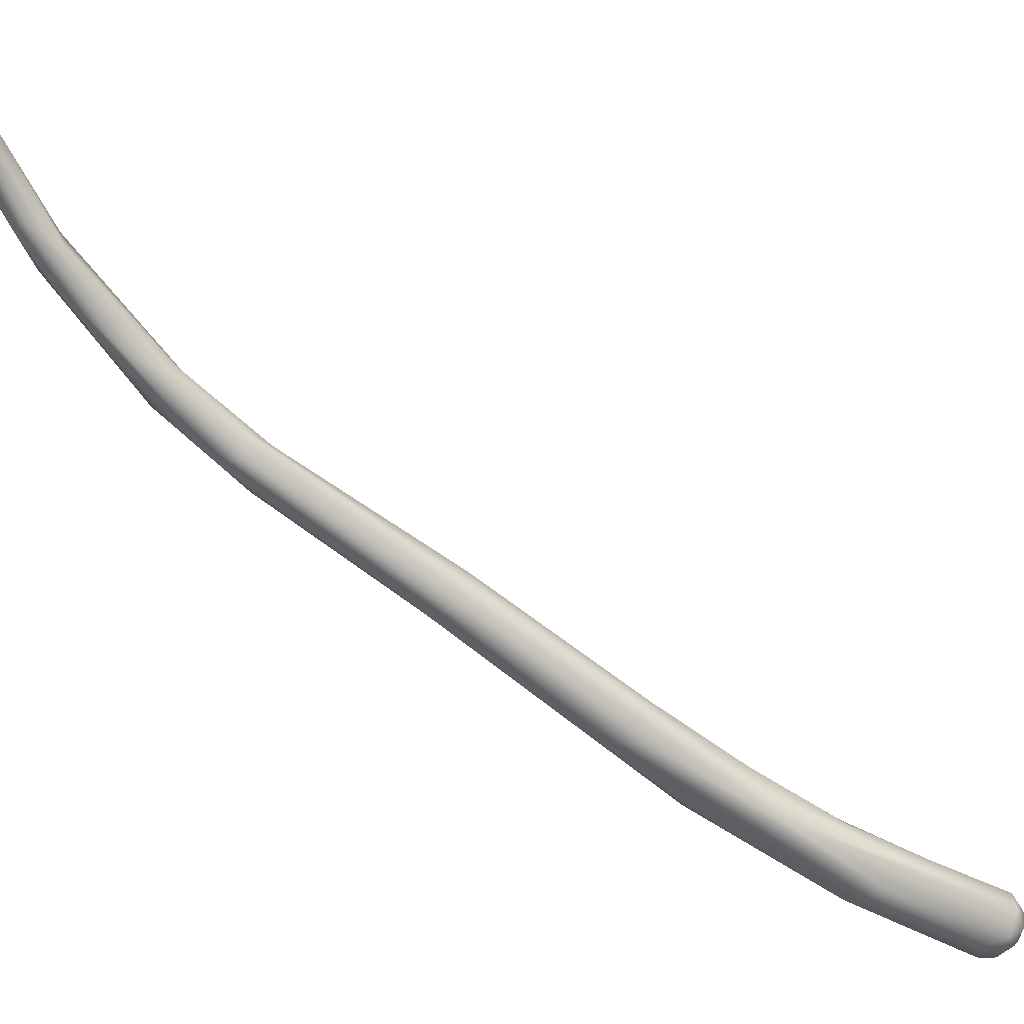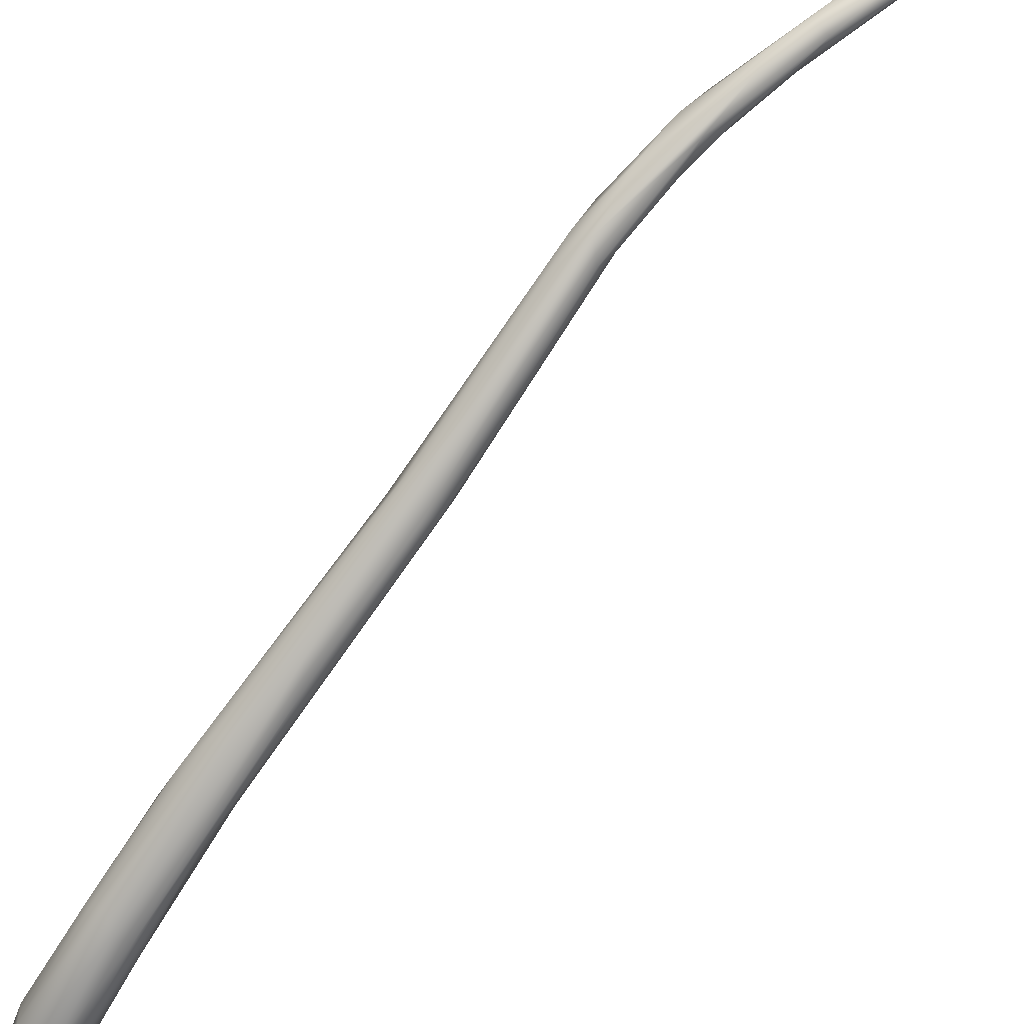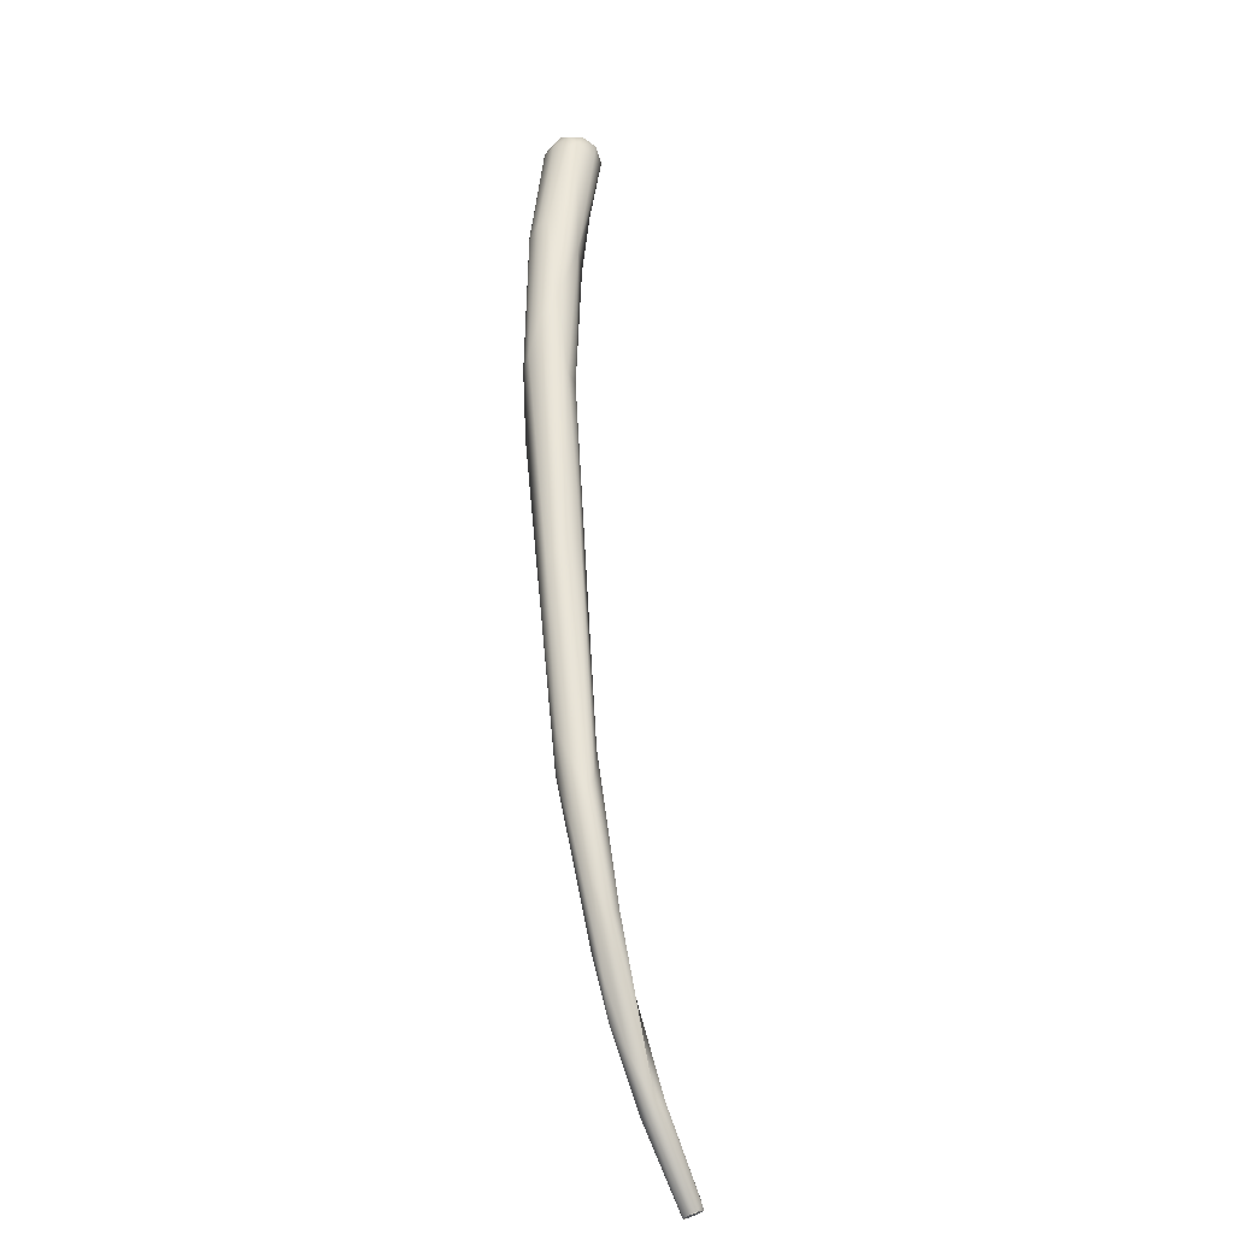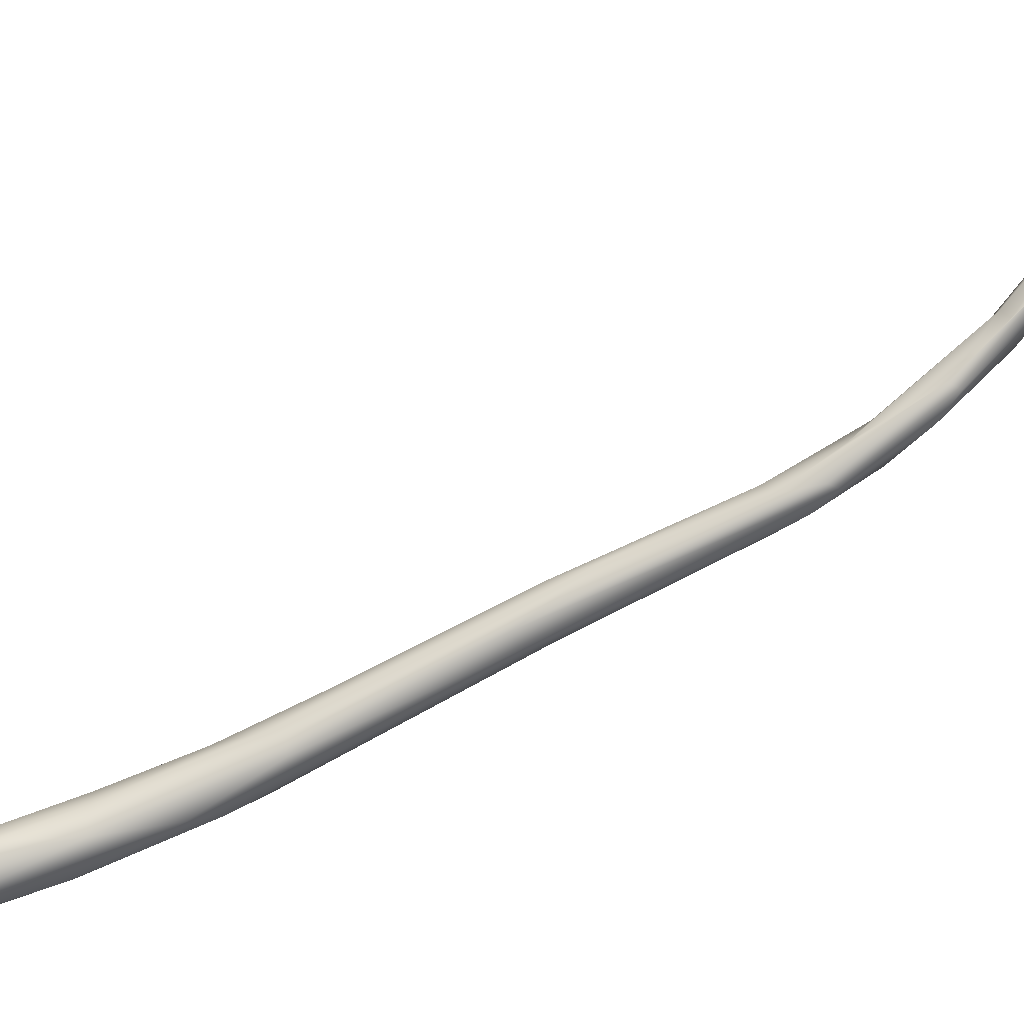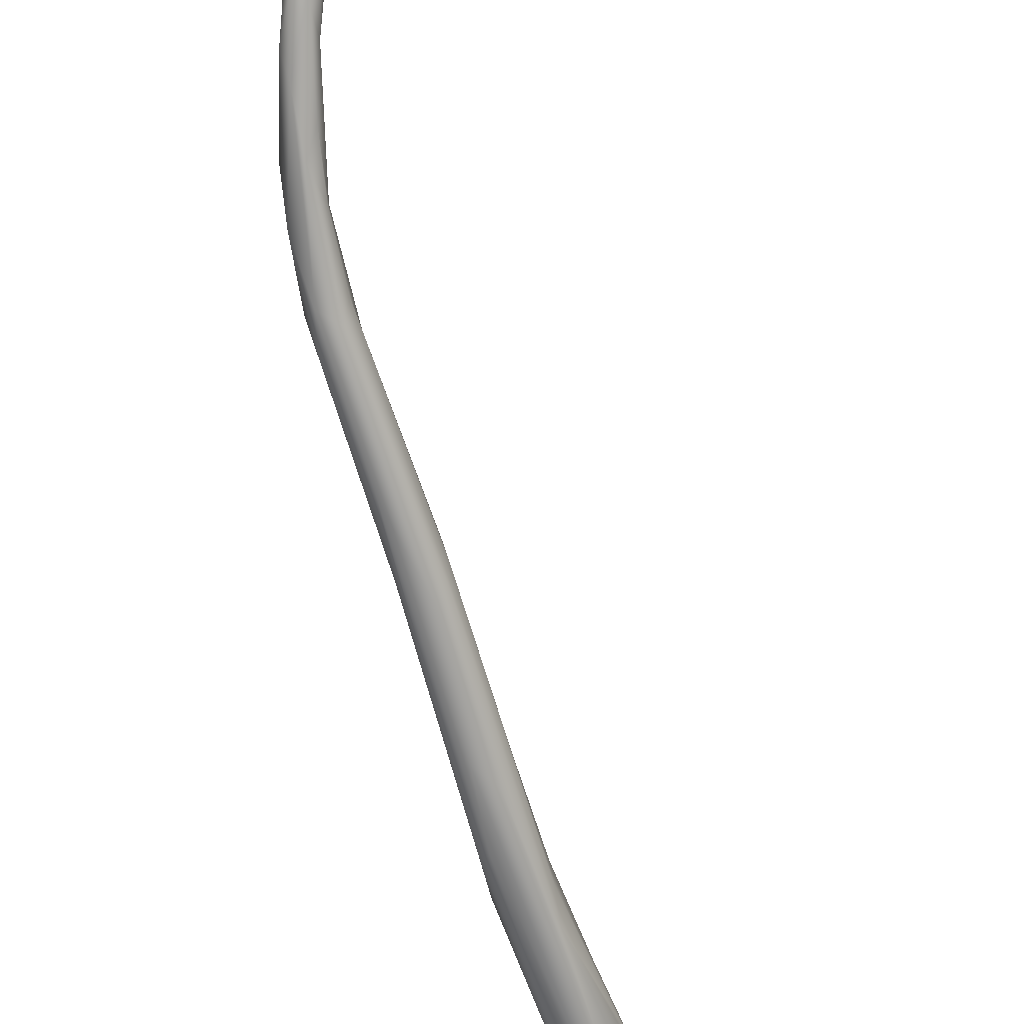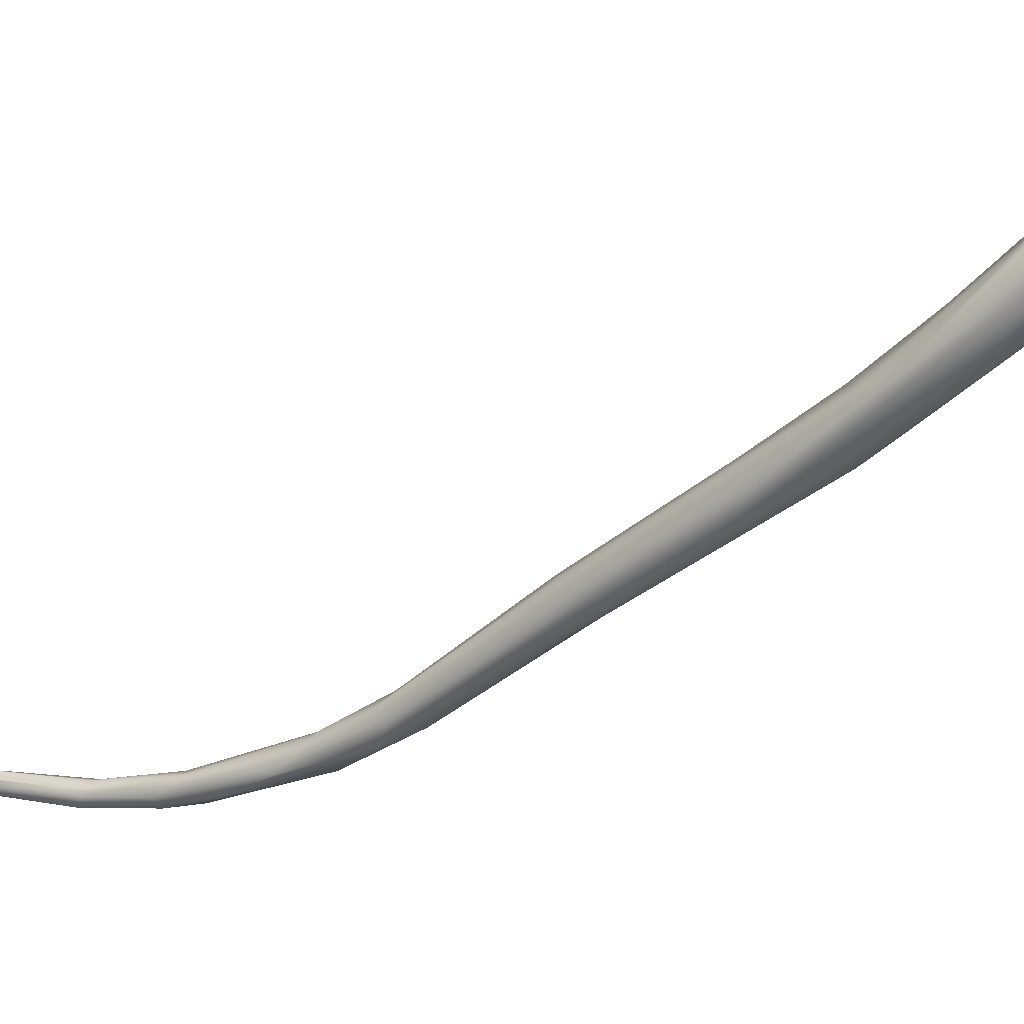
<metadata>
{"format":"obj","ext":"obj","renderer":"f3d","projection":"perspective","resolution":1024,"background":"white","views":[{"elev":-44.3,"azim":-160.6,"up":"+Y"},{"elev":-66.2,"azim":109.9,"up":"+Y"},{"elev":2.6,"azim":105.1,"up":"+Z"},{"elev":67.6,"azim":32.4,"up":"+Y"},{"elev":-55.7,"azim":163.2,"up":"+Y"},{"elev":-62.0,"azim":-81.3,"up":"+Y"}]}
</metadata>
<code>
o FJ2951.obj_grp1.1593
v 0.2887 -0.3882 5.694
v 0.2889 -0.3887 5.688
v 0.2847 -0.3802 5.686
v 0.2956 -0.3901 5.696
v 0.2973 -0.3912 5.688
v 0.3228 -0.3873 5.65
v 0.328 -0.3888 5.655
v 0.2836 -0.3772 5.692
v 0.2845 -0.3829 5.693
v 0.286 -0.3723 5.687
v 0.3125 -0.3776 5.653
v 0.2881 -0.3828 5.7
v 0.2851 -0.3801 5.697
v 0.2934 -0.3849 5.701
v 0.2867 -0.3749 5.698
v 0.2901 -0.3748 5.701
v 0.3453 -0.3788 5.617
v 0.3 -0.3832 5.702
v 0.3012 -0.39 5.695
v 0.2937 -0.3777 5.703
v 0.3063 -0.3845 5.697
v 0.3369 -0.386 5.654
v 0.2865 -0.3706 5.692
v 0.2892 -0.3705 5.697
v 0.2918 -0.3669 5.691
v 0.3132 -0.3663 5.665
v 0.2964 -0.3683 5.698
v 0.2982 -0.3738 5.702
v 0.3086 -0.371 5.661
v 0.3031 -0.3784 5.701
v 0.3092 -0.3771 5.696
v 0.3505 -0.3729 5.606
v 0.3285 -0.3714 5.634
v 0.3371 -0.3823 5.659
v 0.3038 -0.3669 5.692
v 0.3373 -0.3645 5.649
v 0.3054 -0.3738 5.698
v 0.3324 -0.3642 5.639
v 0.3532 -0.3641 5.603
v 0.3366 -0.3779 5.661
v 0.3755 -0.3768 5.596
v 0.3763 -0.3741 5.602
v 0.3904 -0.3712 5.567
v 0.3664 -0.3574 5.592
v 0.3601 -0.3666 5.628
v 0.3683 -0.3719 5.618
v 0.3793 -0.3718 5.572
v 0.4137 -0.3533 5.514
v 0.3739 -0.3551 5.59
v 0.3763 -0.3568 5.569
v 0.4223 -0.3455 5.529
v 0.4287 -0.351 5.52
v 0.442 -0.3485 5.493
v 0.3771 -0.3574 5.595
v 0.4168 -0.3407 5.508
v 0.4145 -0.347 5.51
v 0.4148 -0.3586 5.521
v 0.4169 -0.3407 5.528
v 0.4311 -0.3331 5.494
v 0.4661 -0.3345 5.445
v 0.4663 -0.327 5.439
v 0.4596 -0.3263 5.449
v 0.4759 -0.3334 5.442
v 0.4656 -0.3207 5.452
v 0.4701 -0.3347 5.458
v 0.478 -0.318 5.441
v 0.4819 -0.3199 5.44
v 0.4776 -0.3272 5.449
v 0.4803 -0.3208 5.413
v 0.4897 -0.3199 5.403
v 0.4895 -0.3231 5.424
v 0.4766 -0.3155 5.427
v 0.4793 -0.3154 5.416
v 0.4945 -0.3042 5.397
v 0.4892 -0.3143 5.392
v 0.5002 -0.313 5.382
v 0.4947 -0.3053 5.37
v 0.5019 -0.3055 5.357
v 0.4972 -0.3131 5.407
v 0.4991 -0.3062 5.397
v 0.5057 -0.3071 5.375
v 0.5013 -0.29 5.334
v 0.5029 -0.2895 5.323
v 0.5048 -0.2942 5.33
v 0.4964 -0.2995 5.369
v 0.501 -0.2975 5.371
v 0.5113 -0.2867 5.333
v 0.5098 -0.2926 5.327
v 0.507 -0.3048 5.36
v 0.5109 -0.2964 5.349
v 0.5028 -0.2875 5.337
v 0.5074 -0.2842 5.333
v 0.5011 -0.2737 5.292
v 0.5031 -0.2724 5.298
v 0.5088 -0.2775 5.292
v 0.5123 -0.2881 5.326
v 0.5013 -0.2745 5.296
v 0.5027 -0.2766 5.291
v 0.5012 -0.2737 5.292
v 0.5034 -0.2711 5.294
v 0.5012 -0.2737 5.292
v 0.5034 -0.2711 5.294
v 0.5027 -0.2767 5.291
v 0.509 -0.2721 5.295
v 0.509 -0.2742 5.294
v 0.5021 -0.2777 5.294
v 0.5051 -0.2783 5.291
v 0.5027 -0.2767 5.291
v 0.5057 -0.2781 5.291
v 0.5086 -0.2771 5.293
v 0.5089 -0.2723 5.295
v 0.5061 -0.2714 5.298
v 0.5034 -0.2711 5.294
v 0.5034 -0.2711 5.294
f 4 1 2
f 4 2 5
f 2 6 5
f 6 7 5
f 9 8 3
f 3 8 10
f 10 11 3
f 1 12 9
f 13 9 12
f 8 9 13
f 13 12 15
f 15 8 13
f 16 15 12
f 3 2 9
f 9 2 1
f 3 17 2
f 11 17 3
f 12 1 14
f 1 4 14
f 18 4 19
f 4 18 14
f 12 14 20
f 21 18 19
f 4 5 19
f 21 19 22
f 19 5 7
f 19 7 22
f 15 23 8
f 24 23 15
f 23 10 8
f 23 25 10
f 25 26 10
f 20 16 12
f 24 15 16
f 24 16 27
f 20 28 16
f 24 25 23
f 20 14 18
f 20 18 28
f 30 28 18
f 11 10 29
f 18 21 30
f 31 30 21
f 32 17 11
f 11 33 32
f 21 22 34
f 17 6 2
f 16 28 27
f 24 27 25
f 25 27 35
f 36 25 35
f 25 36 26
f 10 26 29
f 37 30 31
f 28 30 37
f 37 27 28
f 27 37 35
f 26 38 29
f 29 38 33
f 36 35 37
f 33 11 29
f 38 39 33
f 40 31 21
f 40 21 34
f 42 34 22
f 41 42 22
f 43 7 6
f 22 7 41
f 38 26 36
f 38 44 39
f 31 40 45
f 45 37 31
f 36 37 45
f 32 33 39
f 34 46 40
f 34 42 46
f 40 46 45
f 17 47 6
f 17 32 48
f 17 48 47
f 43 41 7
f 6 47 43
f 38 36 49
f 44 38 49
f 39 44 50
f 39 50 32
f 45 46 51
f 42 52 46
f 42 41 53
f 41 43 53
f 54 49 36
f 45 54 36
f 52 51 46
f 56 32 50
f 50 55 56
f 52 42 53
f 48 57 47
f 47 57 43
f 32 56 48
f 49 54 58
f 44 49 59
f 49 58 59
f 44 55 50
f 55 44 59
f 54 45 51
f 57 53 43
f 54 51 58
f 61 48 56
f 62 61 56
f 57 48 60
f 48 61 60
f 62 56 55
f 63 53 57
f 52 53 65
f 57 60 63
f 64 59 58
f 64 58 66
f 59 62 55
f 62 59 64
f 67 66 58
f 51 67 58
f 63 65 53
f 68 51 52
f 52 65 68
f 51 68 67
f 65 71 68
f 63 71 65
f 64 72 62
f 72 73 62
f 74 72 64
f 62 73 61
f 60 61 69
f 60 69 70
f 73 69 61
f 69 75 70
f 60 70 63
f 70 76 63
f 71 63 76
f 74 64 66
f 75 69 73
f 75 73 77
f 75 77 78
f 68 79 67
f 68 71 79
f 80 67 79
f 79 71 81
f 71 76 81
f 75 78 70
f 82 83 84
f 73 72 85
f 72 74 85
f 86 85 74
f 86 74 87
f 73 85 77
f 77 84 78
f 82 77 85
f 82 84 77
f 66 67 80
f 74 66 80
f 74 80 87
f 70 78 76
f 76 78 89
f 76 89 81
f 79 81 90
f 90 81 89
f 84 88 78
f 78 88 89
f 85 91 82
f 83 82 93
f 82 91 94
f 85 86 91
f 92 91 86
f 92 86 87
f 89 88 90
f 90 88 96
f 87 80 90
f 80 79 90
f 94 99 97
f 82 94 97
f 100 99 94
f 101 102 103
f 84 107 88
f 98 83 93
f 93 82 97
f 102 104 105
f 106 107 83
f 83 107 84
f 106 108 107
f 95 88 107
f 103 105 109
f 109 105 110
f 102 105 103
f 92 94 91
f 112 94 92
f 112 92 111
f 92 87 111
f 111 87 96
f 96 88 95
f 95 111 96
f 96 87 90
f 94 112 113
f 111 114 112

</code>
